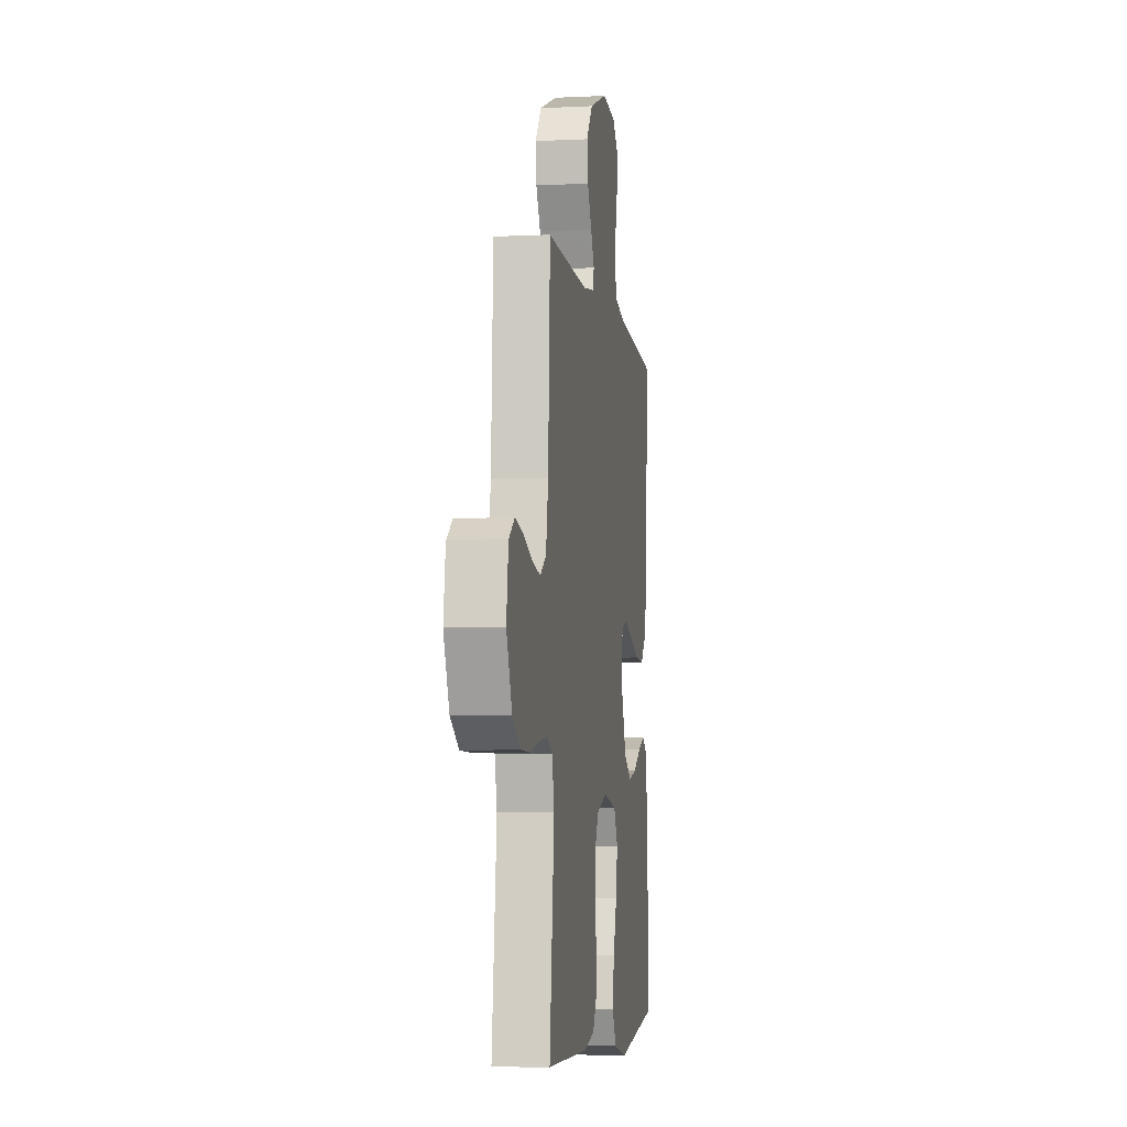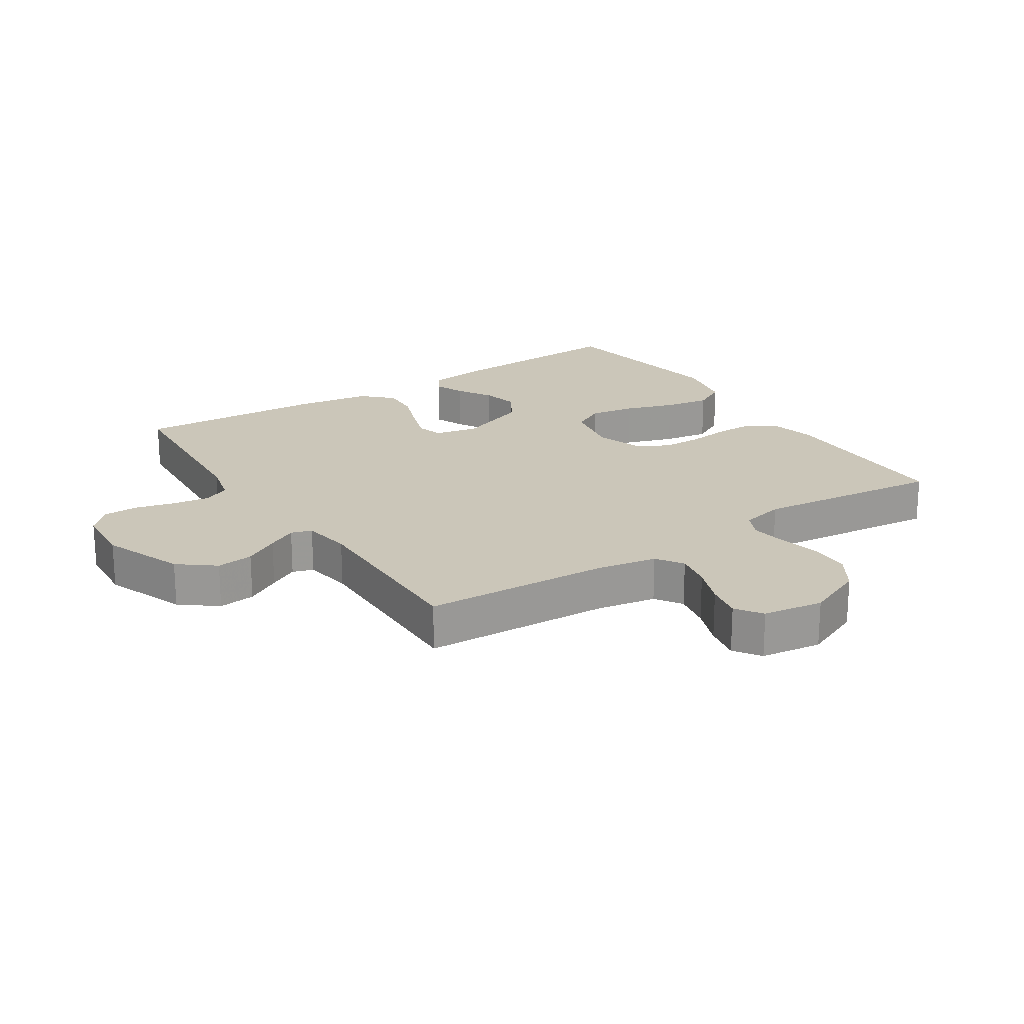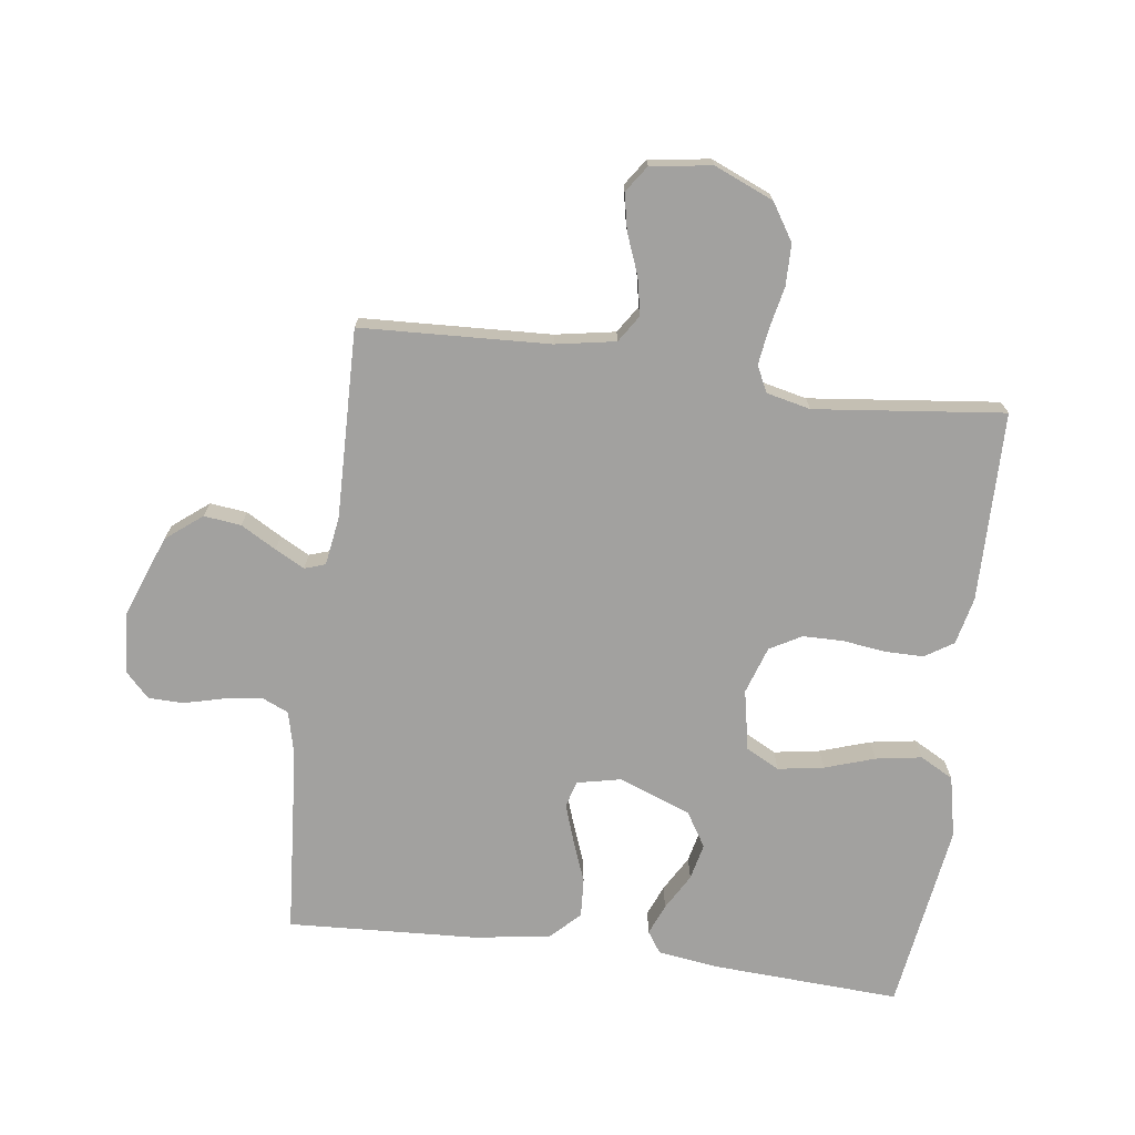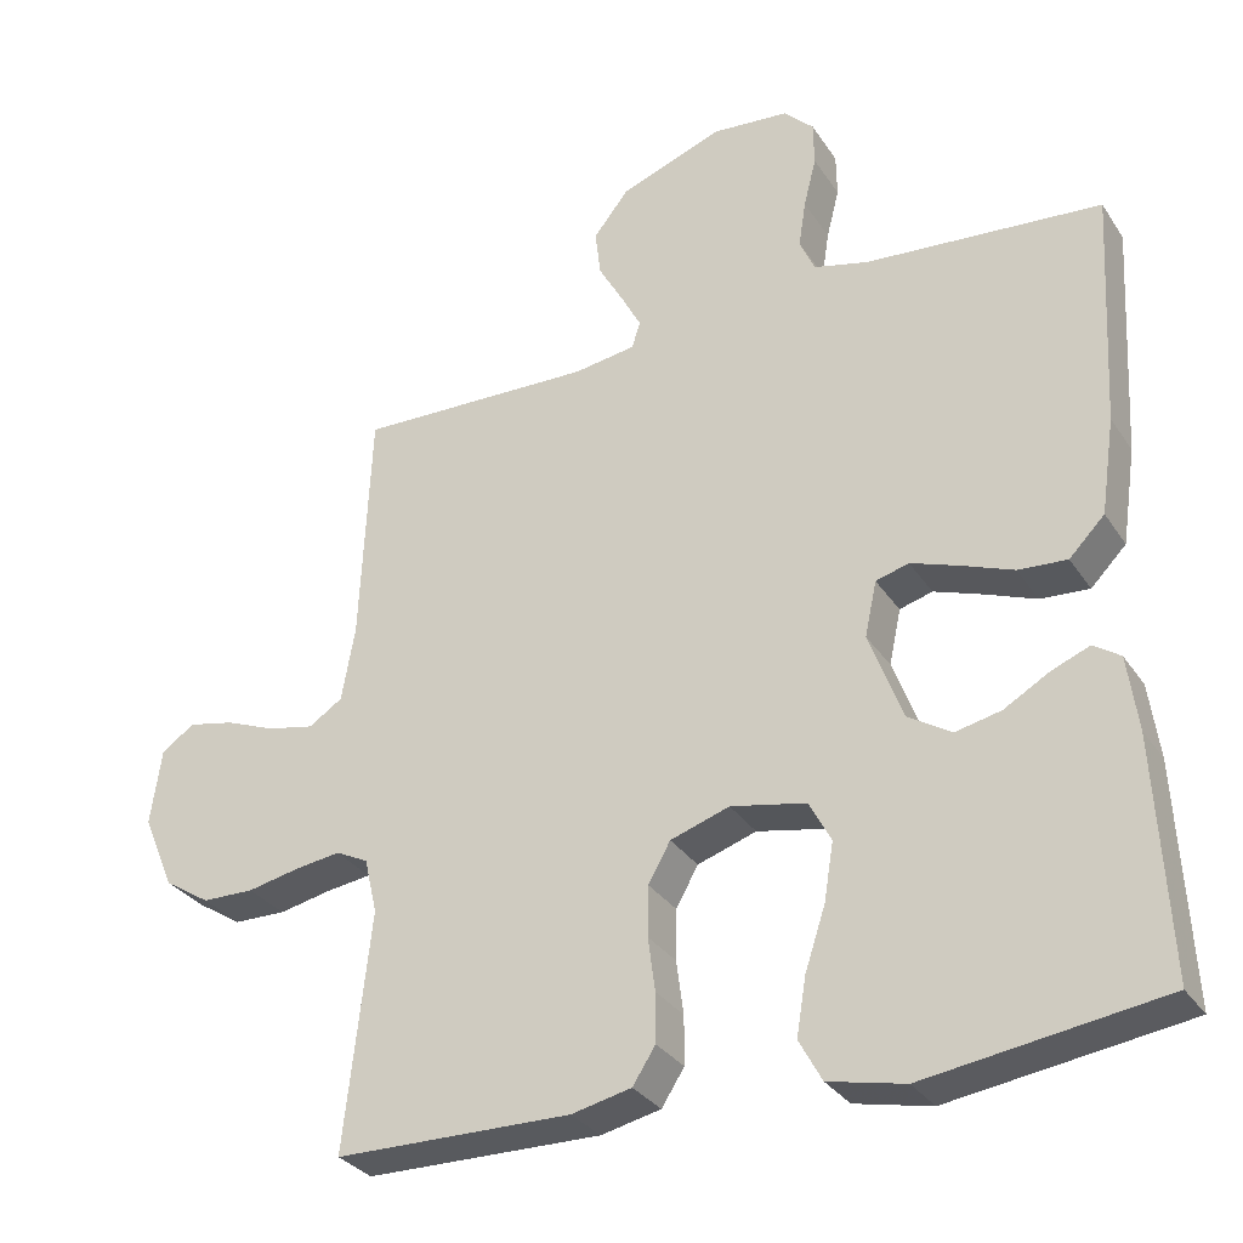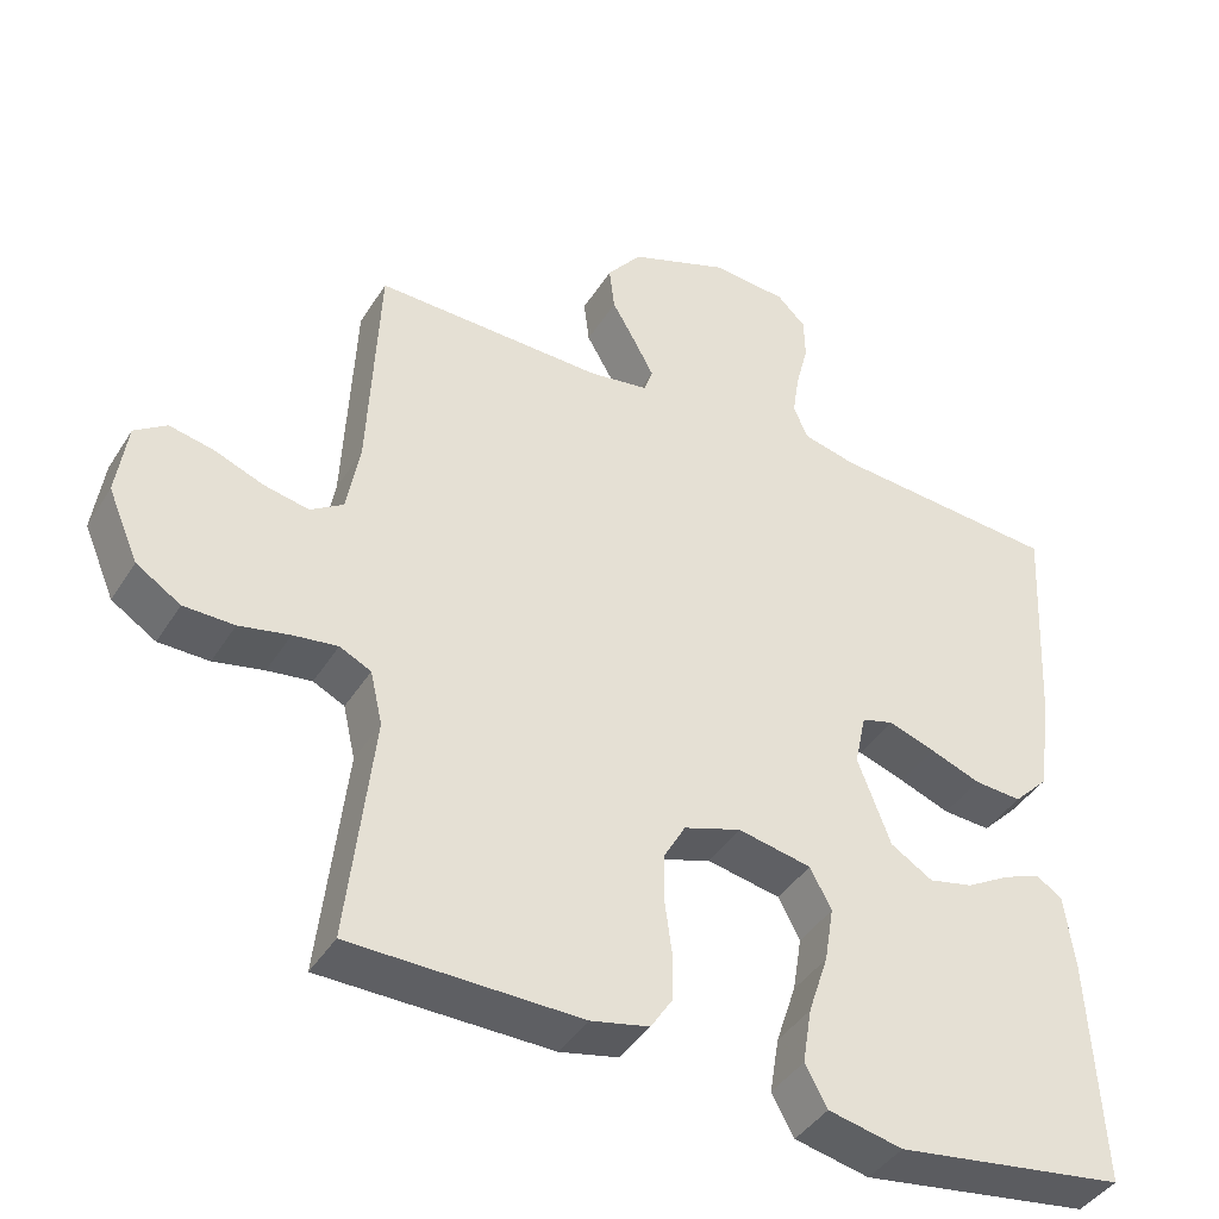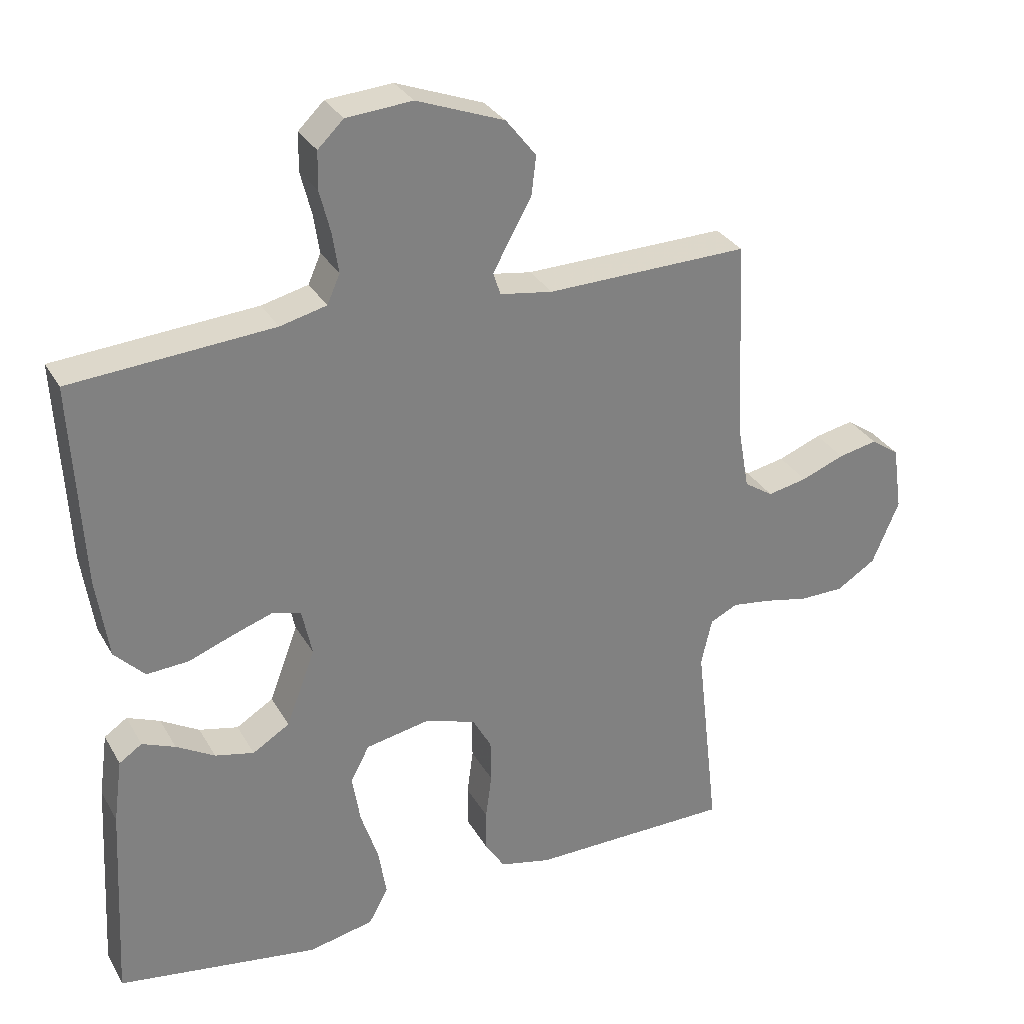
<metadata>
{"format":"obj","ext":"obj","renderer":"f3d","projection":"perspective","resolution":1024,"background":"white","views":[{"elev":-5.4,"azim":98.5,"up":"+Z"},{"elev":21.0,"azim":56.7,"up":"+Y"},{"elev":-72.2,"azim":82.4,"up":"+Y"},{"elev":-30.9,"azim":-152.3,"up":"+Z"},{"elev":-41.4,"azim":150.6,"up":"+Z"},{"elev":30.6,"azim":-25.0,"up":"+Z"}]}
</metadata>
<code>
v -0.5 0.07 0.5
v -0.2 0.07 0.523
v -0.131 0.07 0.54
v -0.112 0.07 0.583
v -0.121 0.07 0.642
v -0.137 0.07 0.705
v -0.136 0.07 0.761
v -0.098 0.07 0.798
v 0 0.07 0.806
v 0.13 0.07 0.757
v 0.175 0.07 0.7
v 0.168 0.07 0.641
v 0.136 0.07 0.585
v 0.111 0.07 0.538
v 0.122 0.07 0.505
v 0.2 0.07 0.493
v 0.5 0.07 0.5
v 0.514 0.07 0.2
v 0.531 0.07 0.105
v 0.574 0.07 0.077
v 0.633 0.07 0.089
v 0.697 0.07 0.114
v 0.755 0.07 0.126
v 0.797 0.07 0.097
v 0.811 0.07 0
v 0.771 0.07 -0.094
v 0.713 0.07 -0.131
v 0.647 0.07 -0.132
v 0.581 0.07 -0.118
v 0.523 0.07 -0.11
v 0.482 0.07 -0.13
v 0.466 0.07 -0.2
v 0.5 0.07 -0.5
v 0.2 0.07 -0.504
v 0.124 0.07 -0.487
v 0.095 0.07 -0.442
v 0.095 0.07 -0.38
v 0.104 0.07 -0.312
v 0.103 0.07 -0.248
v 0.075 0.07 -0.198
v 0 0.07 -0.173
v -0.096 0.07 -0.192
v -0.124 0.07 -0.245
v -0.112 0.07 -0.318
v -0.086 0.07 -0.397
v -0.074 0.07 -0.47
v -0.103 0.07 -0.523
v -0.2 0.07 -0.544
v -0.5 0.07 -0.5
v -0.484 0.07 -0.2
v -0.471 0.07 -0.105
v -0.437 0.07 -0.082
v -0.388 0.07 -0.102
v -0.331 0.07 -0.135
v -0.273 0.07 -0.148
v -0.218 0.07 -0.114
v -0.175 0.07 0
v -0.19 0.07 0.07
v -0.232 0.07 0.082
v -0.293 0.07 0.061
v -0.359 0.07 0.036
v -0.421 0.07 0.032
v -0.466 0.07 0.078
v -0.484 0.07 0.2
v -0.5 0 0.5
v -0.2 0 0.523
v -0.131 0 0.54
v -0.112 0 0.583
v -0.121 0 0.642
v -0.137 0 0.705
v -0.136 0 0.761
v -0.098 0 0.798
v 0 0 0.806
v 0.13 0 0.757
v 0.175 0 0.7
v 0.168 0 0.641
v 0.136 0 0.585
v 0.111 0 0.538
v 0.122 0 0.505
v 0.2 0 0.493
v 0.5 0 0.5
v 0.514 0 0.2
v 0.531 0 0.105
v 0.574 0 0.077
v 0.633 0 0.089
v 0.697 0 0.114
v 0.755 0 0.126
v 0.797 0 0.097
v 0.811 0 0
v 0.771 0 -0.094
v 0.713 0 -0.131
v 0.647 0 -0.132
v 0.581 0 -0.118
v 0.523 0 -0.11
v 0.482 0 -0.13
v 0.466 0 -0.2
v 0.5 0 -0.5
v 0.2 0 -0.504
v 0.124 0 -0.487
v 0.095 0 -0.442
v 0.095 0 -0.38
v 0.104 0 -0.312
v 0.103 0 -0.248
v 0.075 0 -0.198
v 0 0 -0.173
v -0.096 0 -0.192
v -0.124 0 -0.245
v -0.112 0 -0.318
v -0.086 0 -0.397
v -0.074 0 -0.47
v -0.103 0 -0.523
v -0.2 0 -0.544
v -0.5 0 -0.5
v -0.484 0 -0.2
v -0.471 0 -0.105
v -0.437 0 -0.082
v -0.388 0 -0.102
v -0.331 0 -0.135
v -0.273 0 -0.148
v -0.218 0 -0.114
v -0.175 0 0
v -0.19 0 0.07
v -0.232 0 0.082
v -0.293 0 0.061
v -0.359 0 0.036
v -0.421 0 0.032
v -0.466 0 0.078
v -0.484 0 0.2
f 64 1 2
f 63 64 2
f 62 63 2
f 61 62 2
f 60 61 2
f 59 60 2 3
f 58 59 3 4
f 57 58 4
f 52 53 54
f 51 52 54
f 50 51 54
f 49 50 54
f 48 49 54
f 47 48 54
f 46 47 54
f 45 46 54
f 44 45 54
f 43 44 54 55
f 42 43 55 56
f 36 37 38
f 35 36 38
f 34 35 38
f 33 34 38
f 32 33 38
f 31 32 38 39
f 30 31 39 40
f 27 28 29
f 26 27 29
f 25 26 29
f 24 25 29
f 23 24 29
f 22 23 29
f 21 22 29
f 20 21 29 30
f 30 40 41
f 20 30 41
f 19 20 41
f 16 17 18
f 42 56 57
f 41 42 57
f 19 41 57
f 18 19 57
f 16 18 57
f 15 16 57
f 11 12 13
f 10 11 13
f 9 10 13
f 8 9 13
f 7 8 13
f 6 7 13
f 5 6 13
f 14 15 57 4
f 4 5 13 14
f 66 65 128
f 66 128 127
f 66 127 126
f 66 126 125
f 66 125 124
f 67 66 124 123
f 68 67 123 122
f 68 122 121
f 118 117 116
f 118 116 115
f 118 115 114
f 118 114 113
f 118 113 112
f 118 112 111
f 118 111 110
f 118 110 109
f 118 109 108
f 119 118 108 107
f 120 119 107 106
f 102 101 100
f 102 100 99
f 102 99 98
f 102 98 97
f 102 97 96
f 103 102 96 95
f 104 103 95 94
f 93 92 91
f 93 91 90
f 93 90 89
f 93 89 88
f 93 88 87
f 93 87 86
f 93 86 85
f 94 93 85 84
f 105 104 94
f 105 94 84
f 105 84 83
f 82 81 80
f 121 120 106
f 121 106 105
f 121 105 83
f 121 83 82
f 121 82 80
f 121 80 79
f 77 76 75
f 77 75 74
f 77 74 73
f 77 73 72
f 77 72 71
f 77 71 70
f 77 70 69
f 68 121 79 78
f 78 77 69 68
f 1 65 66 2
f 2 66 67 3
f 3 67 68 4
f 4 68 69 5
f 5 69 70 6
f 6 70 71 7
f 7 71 72 8
f 8 72 73 9
f 9 73 74 10
f 10 74 75 11
f 11 75 76 12
f 12 76 77 13
f 13 77 78 14
f 14 78 79 15
f 15 79 80 16
f 16 80 81 17
f 17 81 82 18
f 18 82 83 19
f 19 83 84 20
f 20 84 85 21
f 21 85 86 22
f 22 86 87 23
f 23 87 88 24
f 24 88 89 25
f 25 89 90 26
f 26 90 91 27
f 27 91 92 28
f 28 92 93 29
f 29 93 94 30
f 30 94 95 31
f 31 95 96 32
f 32 96 97 33
f 33 97 98 34
f 34 98 99 35
f 35 99 100 36
f 36 100 101 37
f 37 101 102 38
f 38 102 103 39
f 39 103 104 40
f 40 104 105 41
f 41 105 106 42
f 42 106 107 43
f 43 107 108 44
f 44 108 109 45
f 45 109 110 46
f 46 110 111 47
f 47 111 112 48
f 48 112 113 49
f 49 113 114 50
f 50 114 115 51
f 51 115 116 52
f 52 116 117 53
f 53 117 118 54
f 54 118 119 55
f 55 119 120 56
f 56 120 121 57
f 57 121 122 58
f 58 122 123 59
f 59 123 124 60
f 60 124 125 61
f 61 125 126 62
f 62 126 127 63
f 63 127 128 64
f 64 128 65 1

</code>
